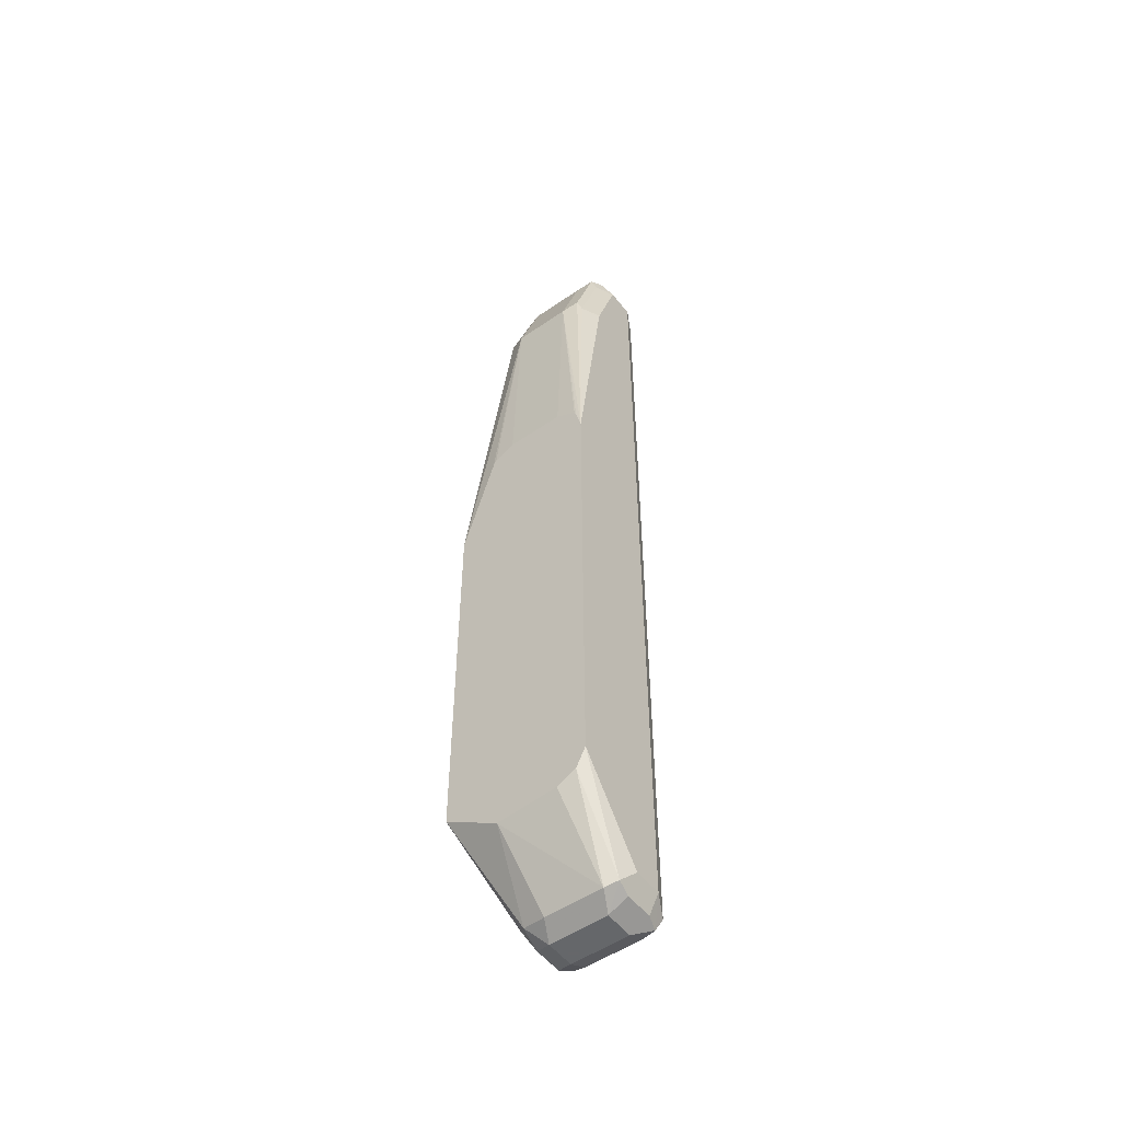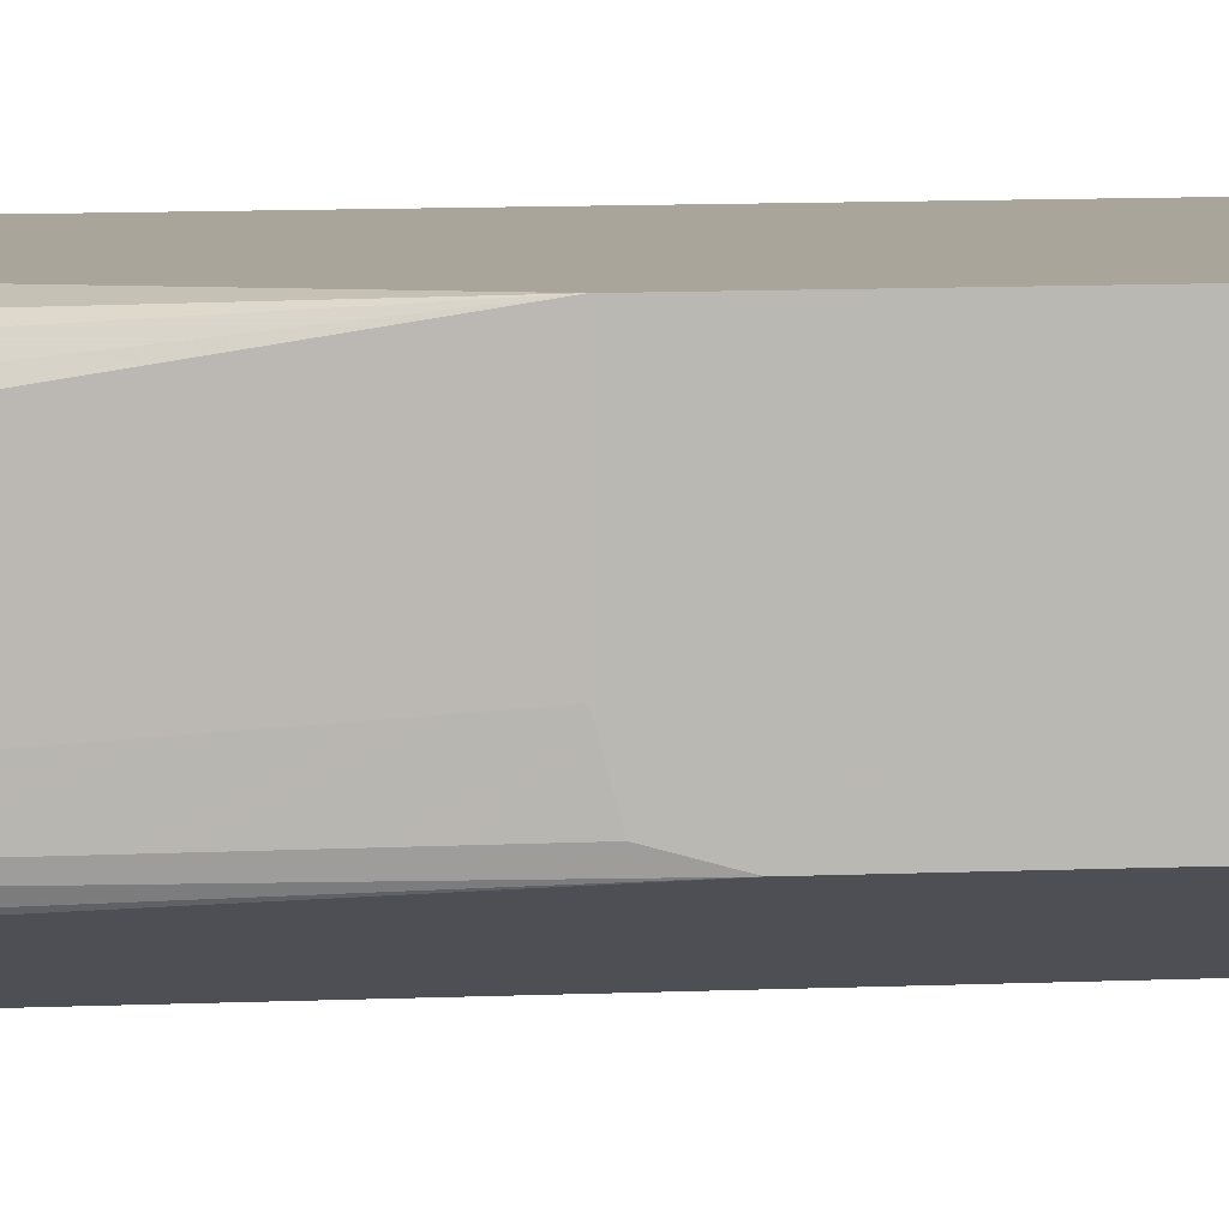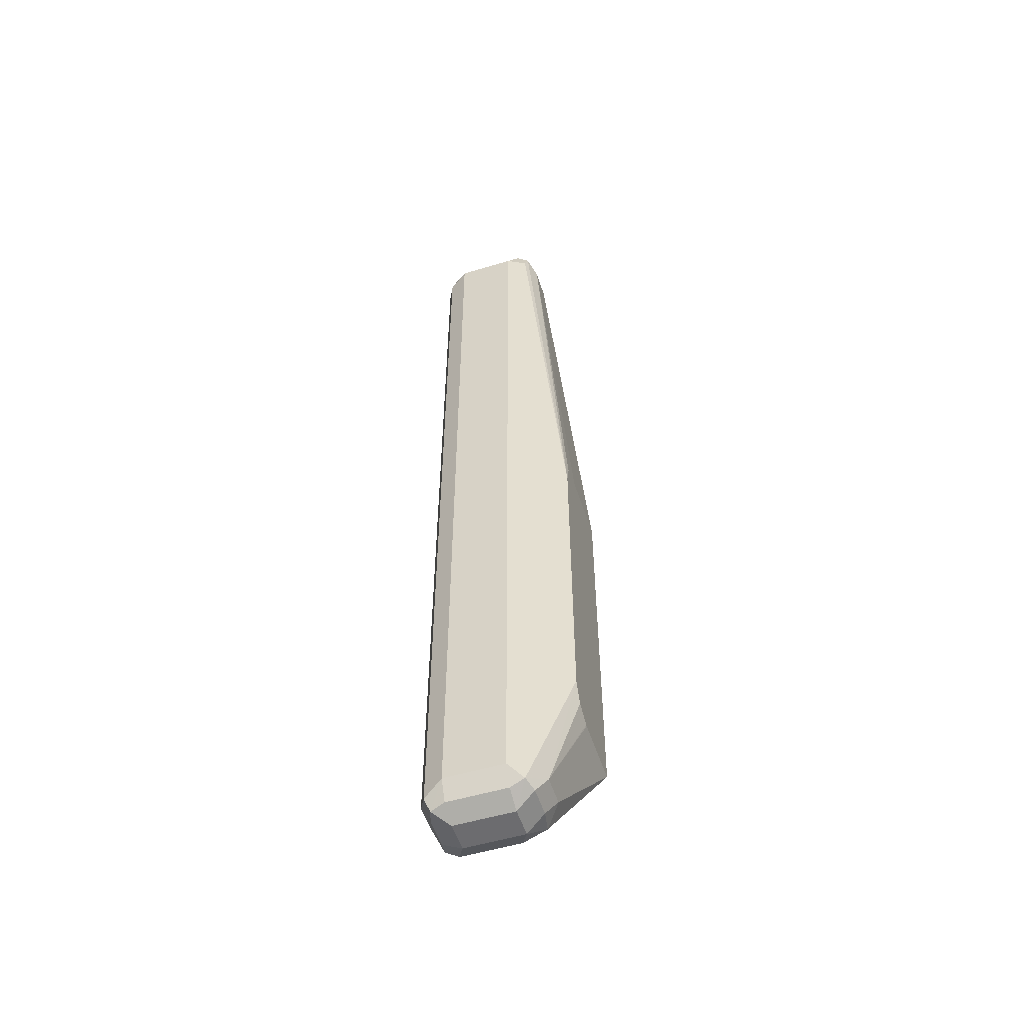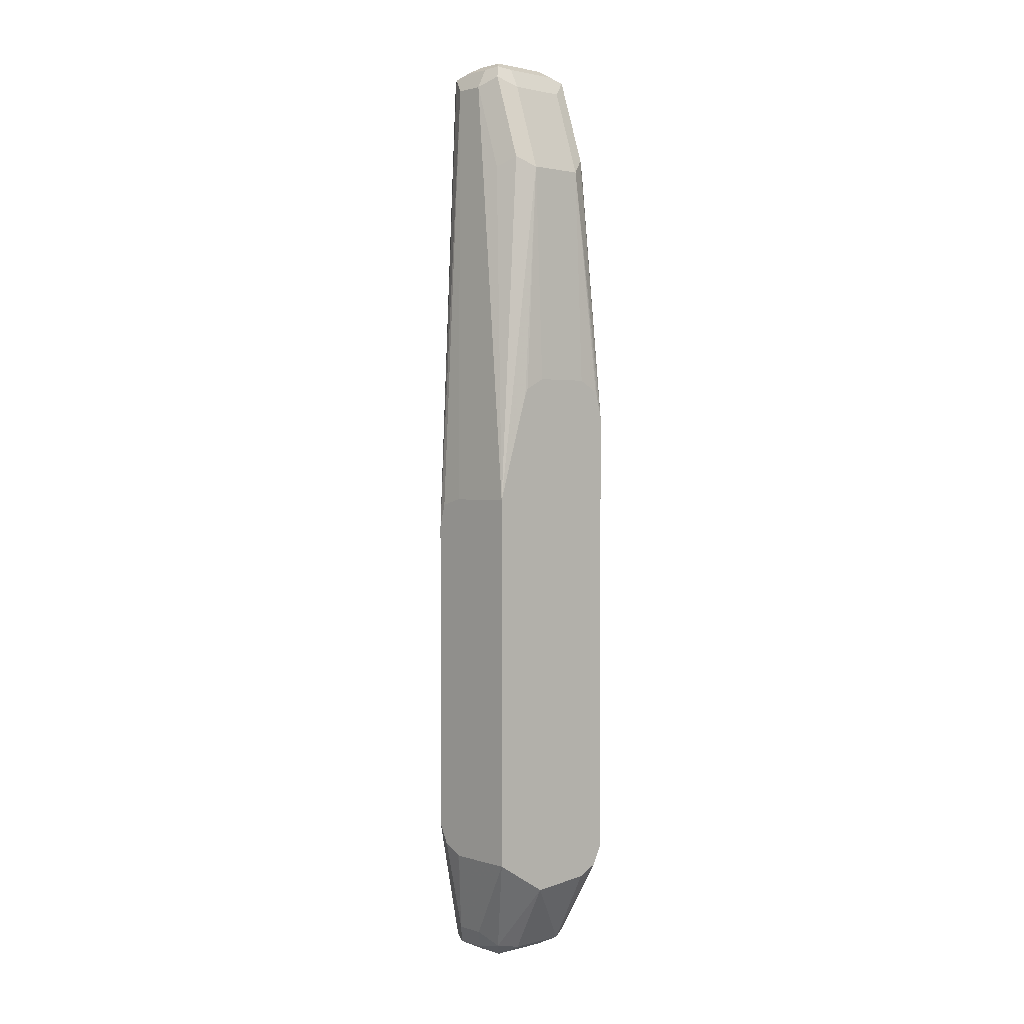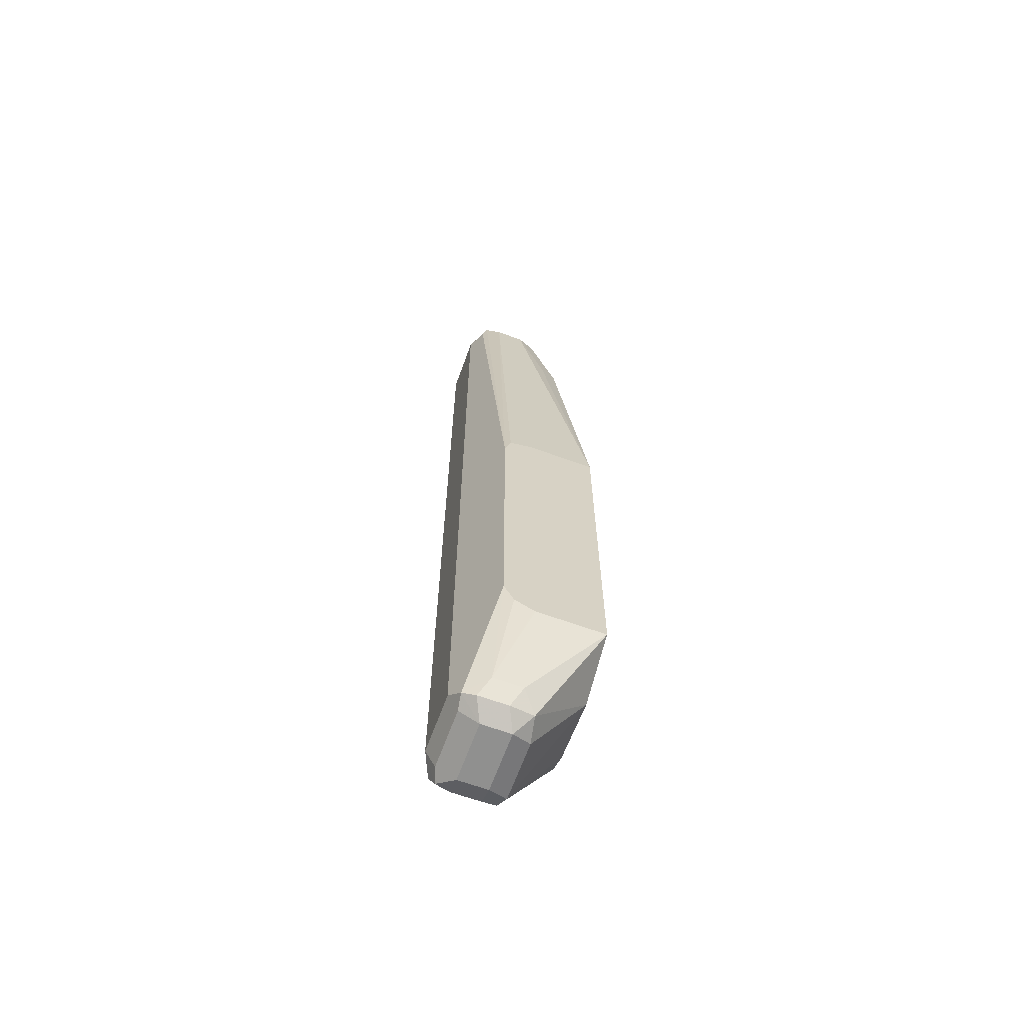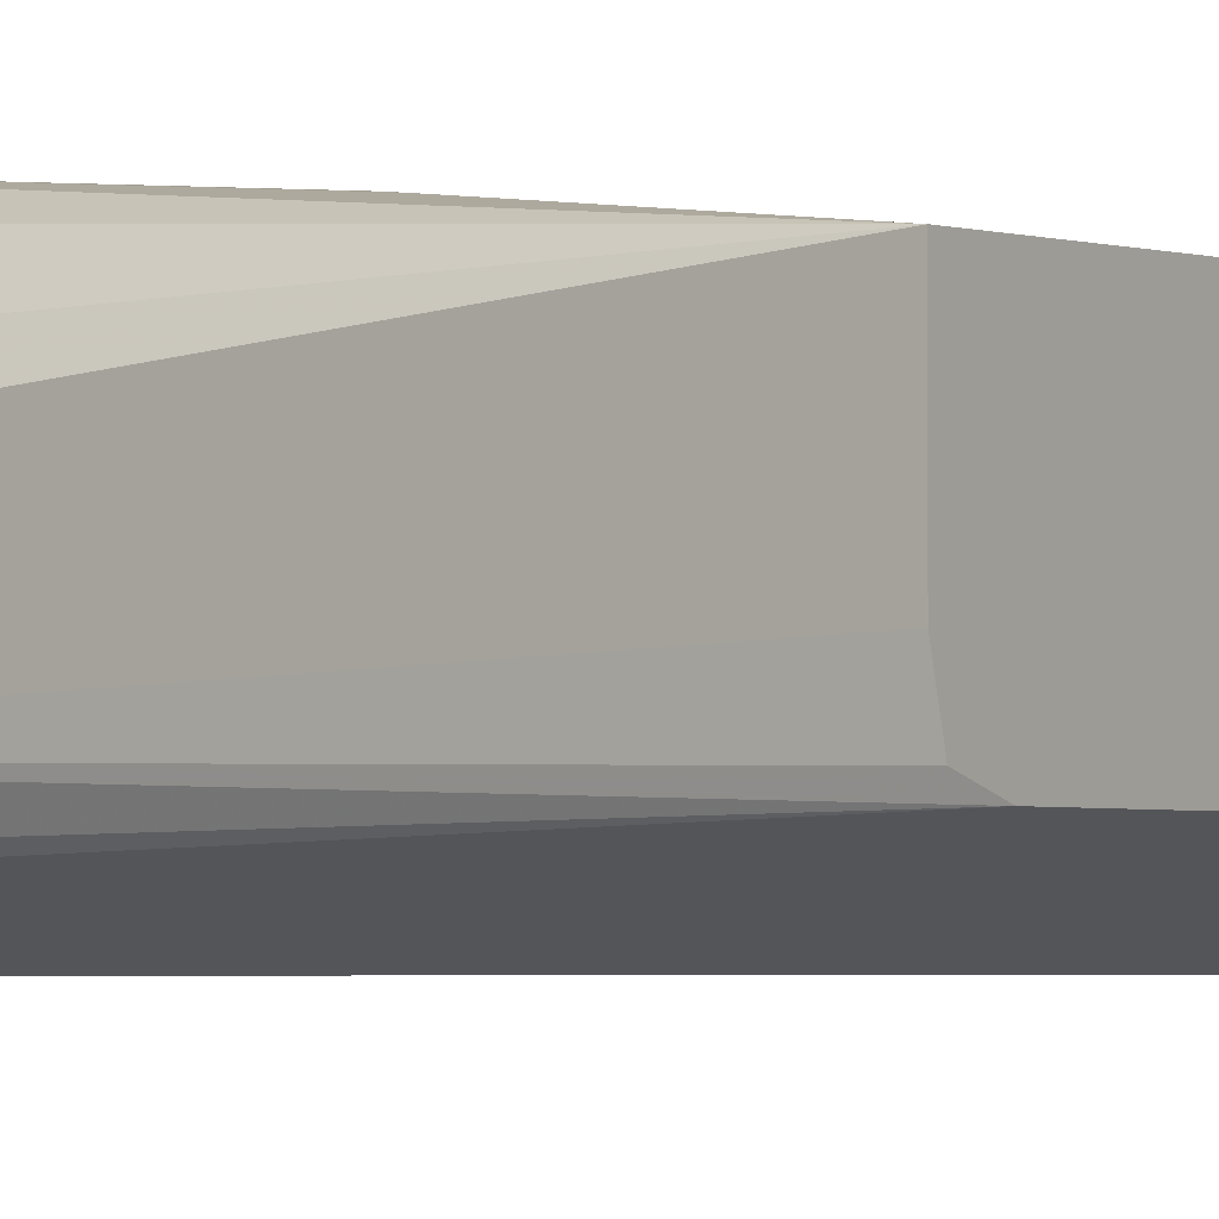
<metadata>
{"format":"obj","ext":"obj","renderer":"f3d","projection":"perspective","resolution":1024,"background":"white","views":[{"elev":-52.0,"azim":-143.2,"up":"+Z"},{"elev":7.7,"azim":81.7,"up":"+Y"},{"elev":-53.8,"azim":17.7,"up":"+Z"},{"elev":1.8,"azim":137.4,"up":"+Z"},{"elev":-65.6,"azim":70.0,"up":"+Z"},{"elev":-1.9,"azim":32.2,"up":"+Y"}]}
</metadata>
<code>
v -0.7218 -0.4865 0.06275
v -0.7166 -0.4969 0.05753
v -0.714 -0.4943 0.0706
v -0.7166 -0.4812 0.07319
v -0.7218 -0.4708 0.06275
v -0.7218 -0.4865 -0.4237
v -0.7062 -0.5022 0.06275
v -0.7166 -0.4969 -0.4289
v -0.7009 -0.4969 0.07319
v -0.7062 -0.4865 0.07846
v -0.7166 -0.4655 0.07319
v -0.714 -0.459 0.0706
v -0.7166 -0.4603 0.06275
v -0.7166 -0.4446 0.01566
v -0.7218 -0.4551 0.01566
v -0.7218 -0.4708 -0.4237
v -0.7179 -0.4629 -0.4315
v -0.7166 -0.4865 -0.4341
v -0.714 -0.4943 -0.4354
v -0.6748 -0.5022 0.06275
v -0.7062 -0.5022 -0.4237
v -0.6695 -0.4969 0.07319
v -0.7062 -0.4708 0.07846
v -0.6748 -0.4865 0.07846
v -0.7062 -0.4603 0.07319
v -0.6748 -0.4603 0.07319
v -0.6748 -0.4551 0.06275
v -0.7062 -0.4551 0.06275
v -0.714 -0.4433 0.02351
v -0.7218 -0.4343 -0.1256
v -0.7218 -0.4343 -0.3766
v -0.7114 -0.4603 -0.4341
v -0.7062 -0.4708 -0.4394
v -0.7166 -0.4708 -0.4341
v -0.7201 -0.4343 -0.38
v -0.7166 -0.4343 -0.3871
v -0.7062 -0.4865 -0.4394
v -0.6748 -0.4865 -0.4394
v -0.6748 -0.4969 -0.4341
v -0.7062 -0.4969 -0.4341
v -0.6438 -0.4867 -0.1883
v -0.6643 -0.4969 0.06275
v -0.663 -0.4943 0.0706
v -0.6748 -0.5022 -0.4237
v -0.6669 -0.4982 -0.4315
v -0.6748 -0.4708 0.07846
v -0.6669 -0.4629 0.07451
v -0.6643 -0.4865 0.07319
v -0.6643 -0.4603 0.06797
v -0.6748 -0.4394 0.01566
v -0.7062 -0.4394 0.01566
v -0.7188 -0.4343 -0.1135
v -0.68 -0.4603 -0.4341
v -0.7062 -0.4343 -0.3923
v -0.6734 -0.4343 -0.3949
v -0.6748 -0.4708 -0.4394
v -0.6643 -0.4917 -0.4341
v -0.6438 -0.4832 -0.1759
v -0.6591 -0.4865 0.06275
v -0.6438 -0.4867 -0.3609
v -0.6643 -0.4708 0.07319
v -0.6591 -0.4708 0.06275
v -0.6591 -0.4865 -0.4237
v -0.6643 -0.4969 -0.4237
v -0.6643 -0.4446 0.02088
v -0.6438 -0.4343 -0.1725
v -0.6617 -0.4343 -0.1137
v -0.6634 -0.4343 -0.1103
v -0.6748 -0.4343 -0.1044
v -0.7062 -0.4343 -0.1044
v -0.7177 -0.4343 -0.1108
v -0.6669 -0.4629 -0.4315
v -0.6438 -0.4343 -0.3768
v -0.6643 -0.476 -0.4341
v -0.6438 -0.4708 -0.1725
v -0.6438 -0.4813 -0.3716
v -0.6591 -0.4551 0.01566
v -0.6438 -0.4706 -0.3768
v -0.6438 -0.4712 -0.3766
v -0.6591 -0.4708 -0.4237
f 38 57 45
f 38 74 57
f 27 50 51
f 33 38 37
f 33 56 38
f 38 45 39
f 38 56 74
f 39 45 40
f 41 79 78
f 41 59 43
f 41 43 42
f 41 60 76
f 41 76 79
f 32 55 53
f 41 78 73
f 41 73 66
f 41 58 59
f 32 54 55
f 30 54 36
f 32 56 33
f 27 51 28
f 29 51 30
f 30 51 52
f 30 52 71
f 30 71 70
f 30 70 69
f 30 69 68
f 32 36 54
f 30 68 67
f 30 66 73
f 30 73 55
f 30 55 54
f 41 66 75
f 30 36 35
f 30 35 31
f 32 53 56
f 30 67 66
f 41 75 58
f 45 63 64
f 43 59 62
f 57 74 80
f 57 80 63
f 58 75 59
f 59 75 66
f 59 66 62
f 60 64 63
f 60 63 76
f 62 66 77
f 62 77 65
f 72 73 80
f 63 79 76
f 63 80 73
f 63 73 78
f 65 77 66
f 72 80 74
f 56 72 74
f 55 73 72
f 53 55 72
f 53 72 56
f 43 62 61
f 44 45 60
f 45 57 63
f 45 64 60
f 47 48 61
f 47 61 62
f 47 62 49
f 43 61 48
f 49 62 65
f 50 66 67
f 50 67 68
f 50 68 69
f 50 69 70
f 50 70 51
f 51 70 71
f 51 71 52
f 50 65 66
f 27 65 50
f 63 78 79
f 27 47 49
f 5 12 13
f 5 13 14
f 5 14 15
f 6 16 17
f 6 17 18
f 6 18 19
f 6 19 8
f 5 11 12
f 7 20 22
f 7 21 44
f 7 44 20
f 8 19 21
f 9 22 24
f 9 24 10
f 10 24 46
f 10 46 23
f 7 22 9
f 11 23 12
f 4 23 11
f 3 7 9
f 27 49 65
f 1 2 3
f 1 3 4
f 1 4 11
f 1 11 5
f 1 5 15
f 1 15 30
f 4 10 23
f 1 30 31
f 1 16 6
f 1 6 8
f 2 7 3
f 2 8 21
f 2 21 7
f 3 9 10
f 3 10 4
f 1 31 16
f 12 23 25
f 1 8 2
f 12 26 27
f 19 34 33
f 20 41 42
f 20 42 43
f 20 43 22
f 20 44 60
f 20 60 41
f 21 40 45
f 21 45 44
f 22 43 24
f 23 26 25
f 24 47 46
f 24 43 48
f 24 48 47
f 26 46 47
f 12 25 26
f 19 40 21
f 19 39 40
f 23 46 26
f 19 37 38
f 12 27 28
f 19 38 39
f 12 28 51
f 12 51 29
f 12 29 14
f 12 14 13
f 14 29 30
f 14 30 15
f 16 31 17
f 26 47 27
f 17 33 34
f 17 32 33
f 18 34 19
f 17 36 32
f 17 35 36
f 19 33 37
f 17 34 18
f 17 31 35

</code>
